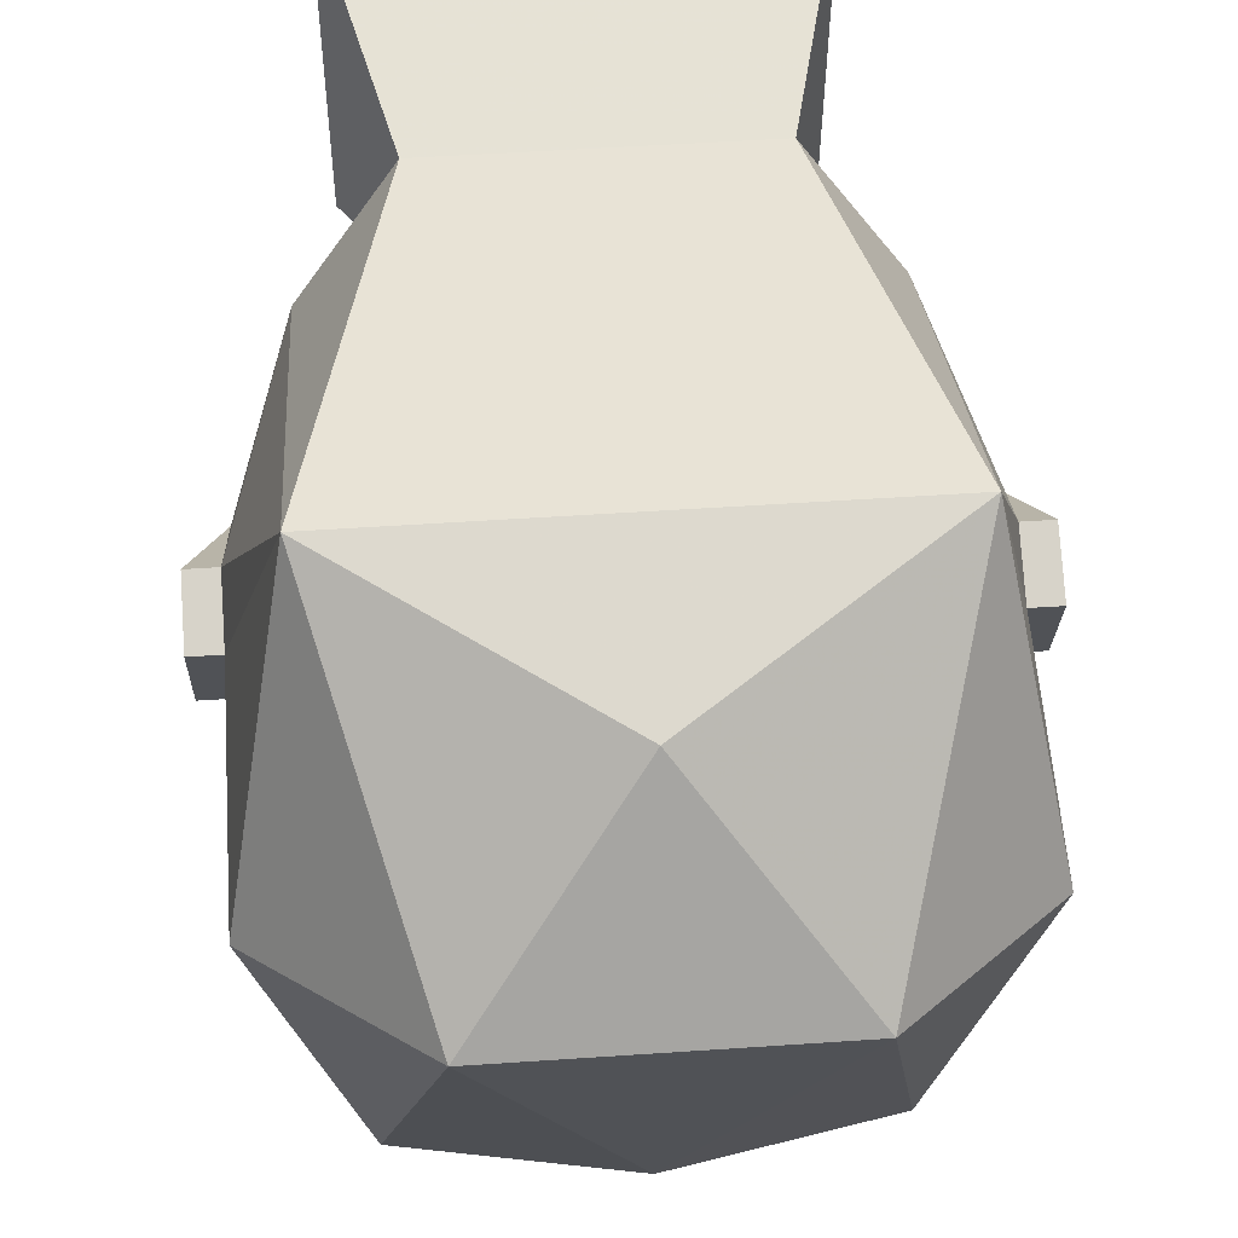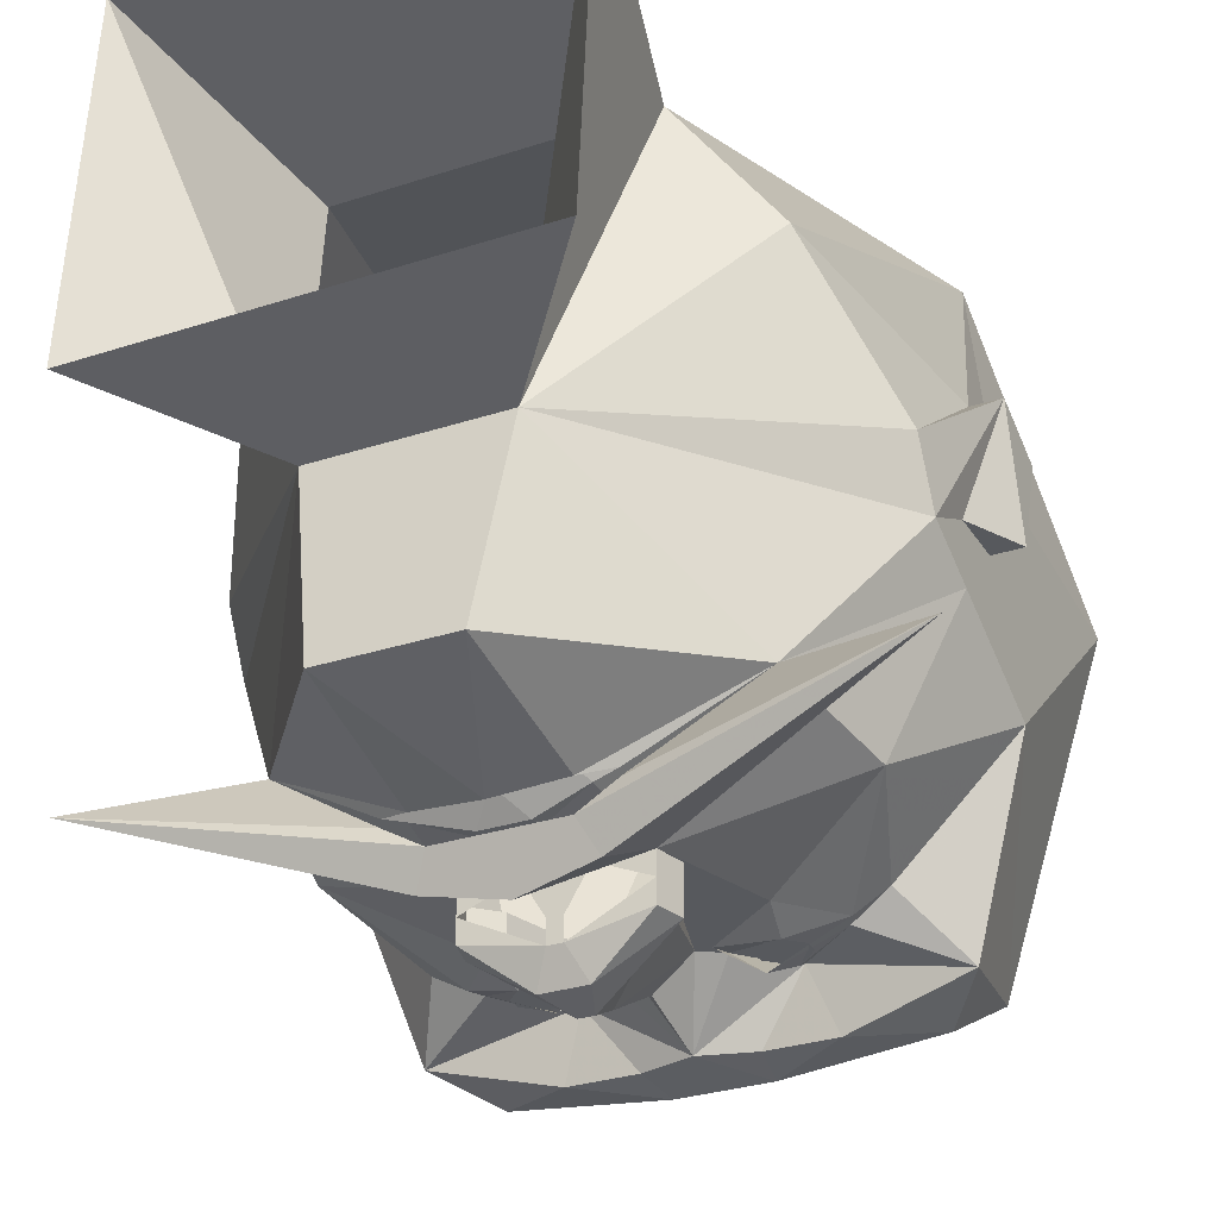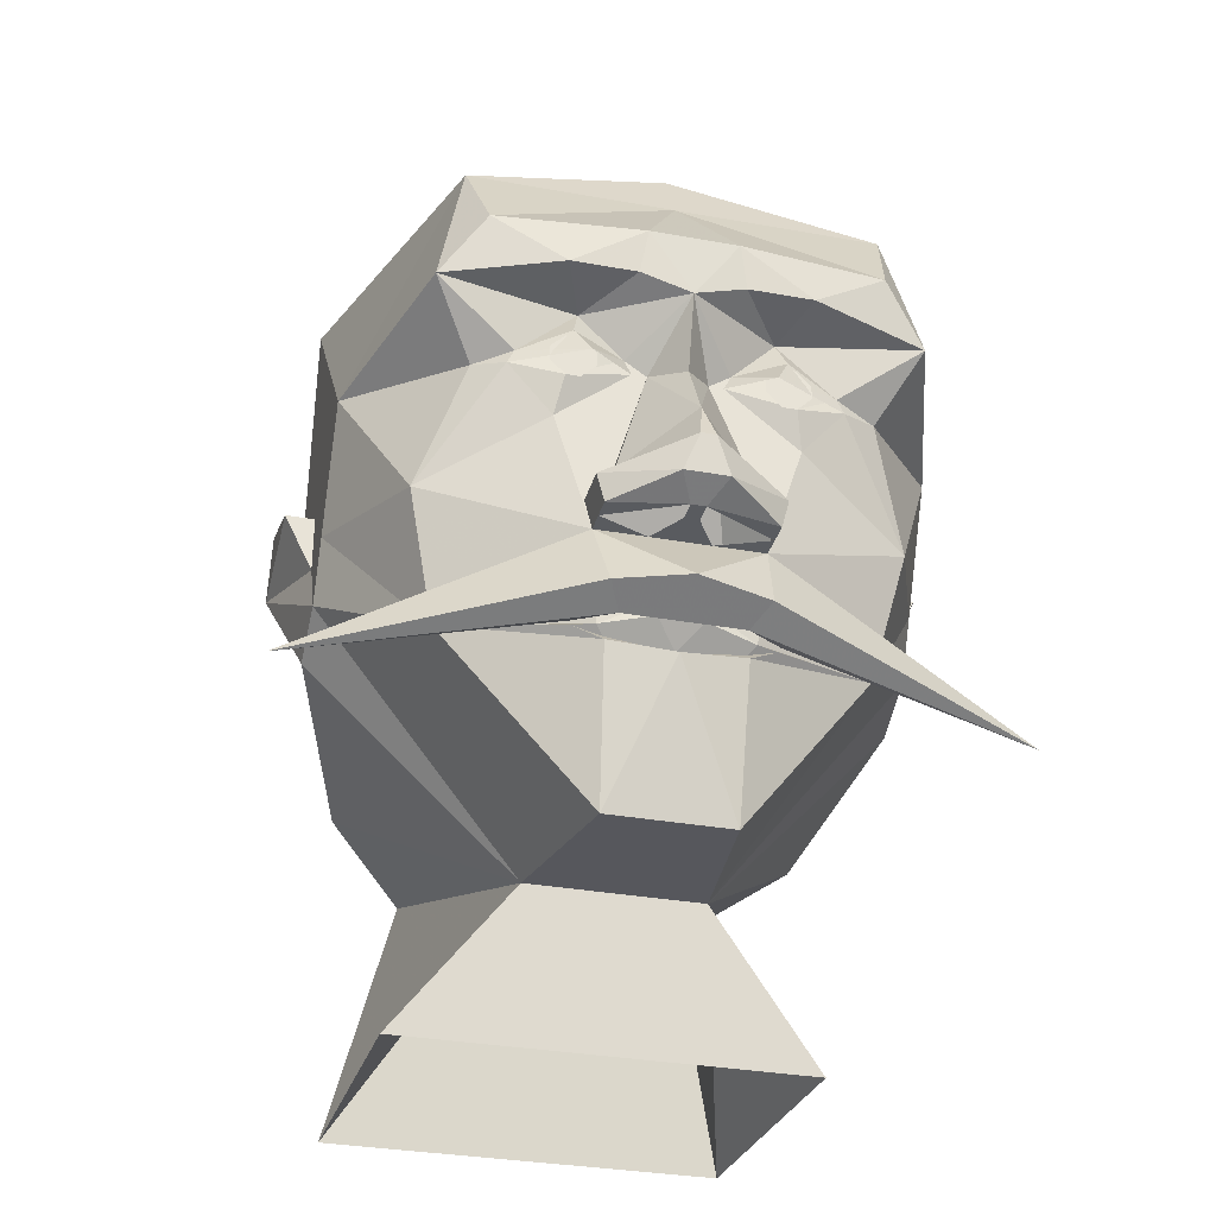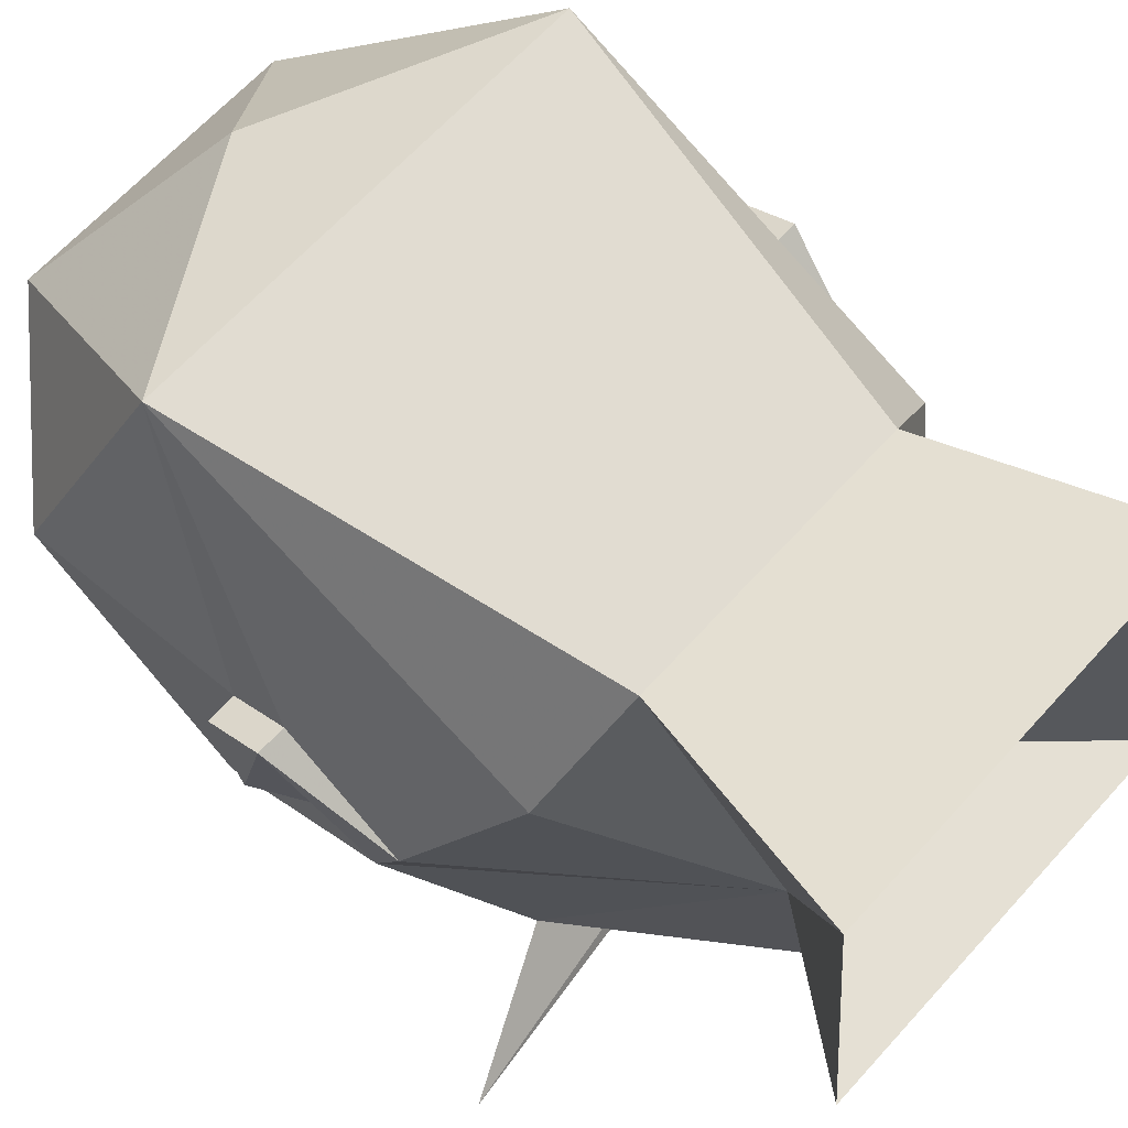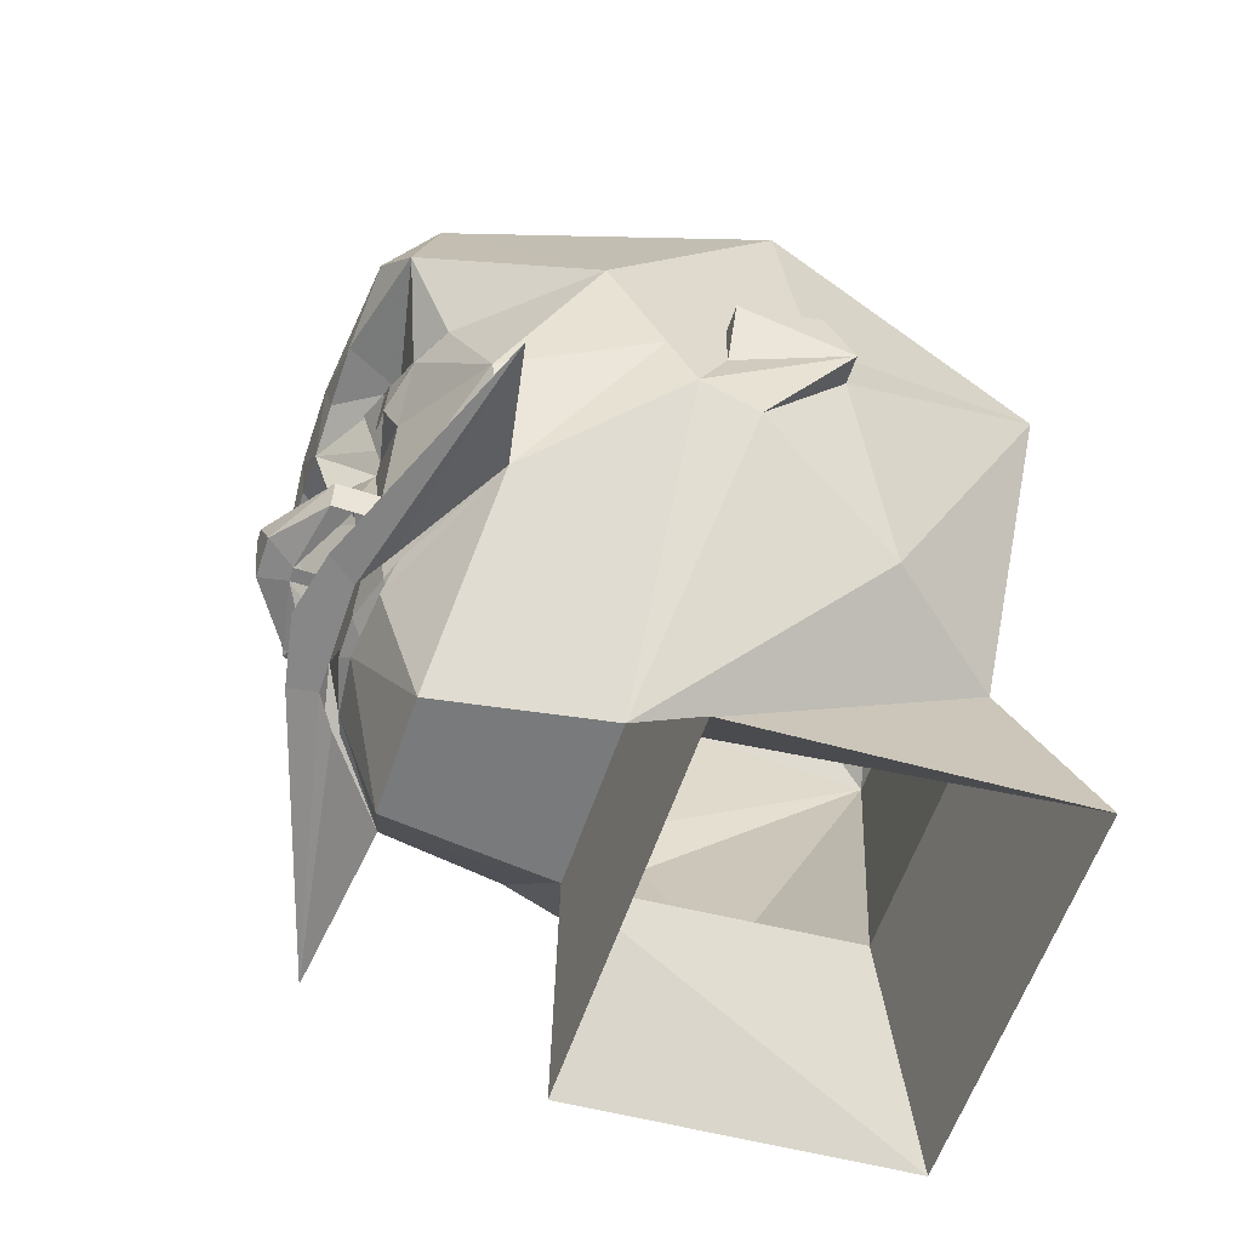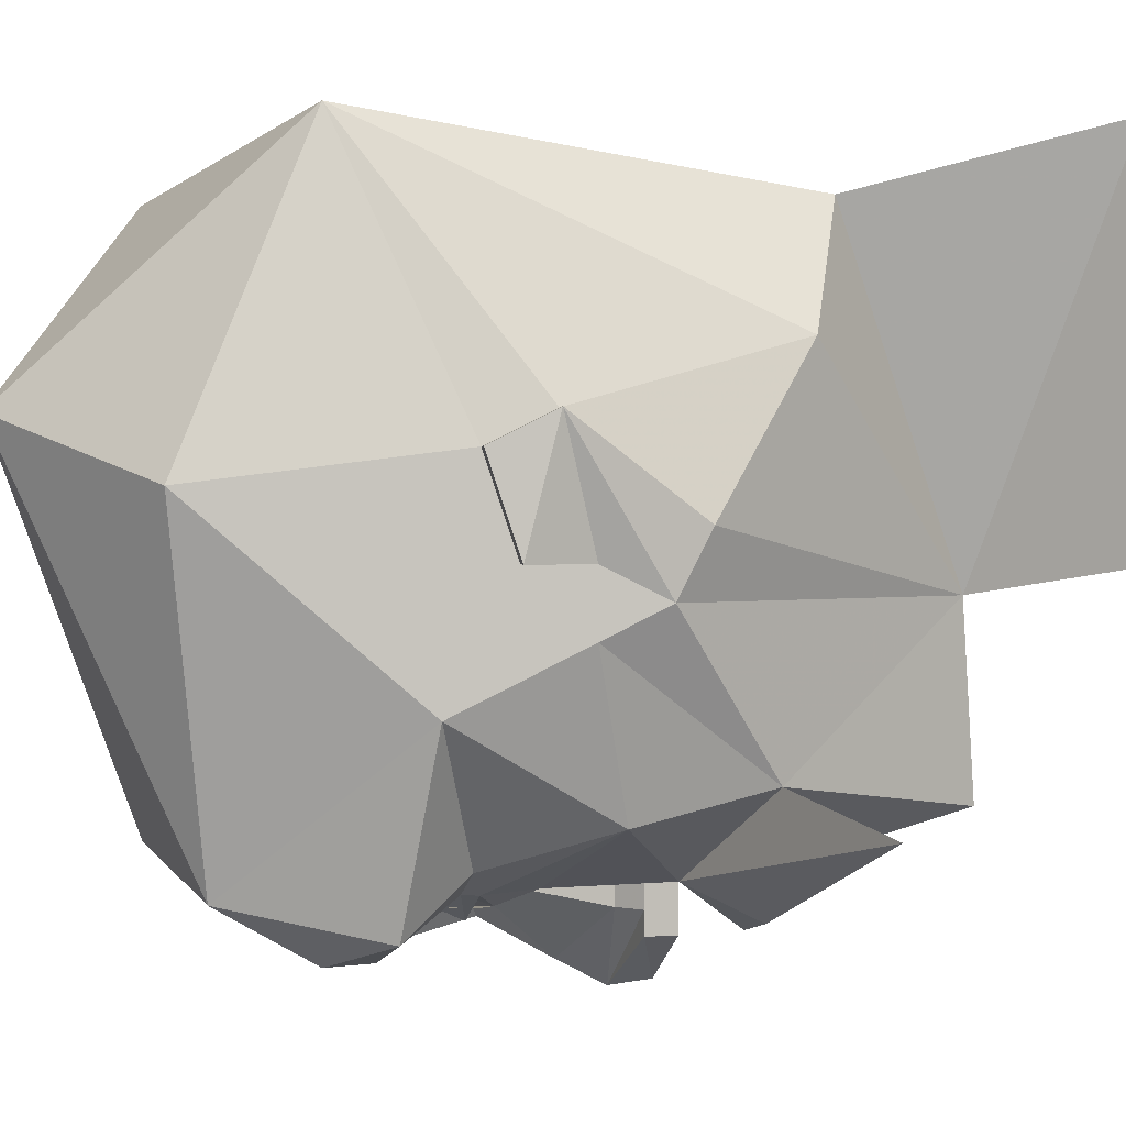
<metadata>
{"format":"obj","ext":"obj","renderer":"f3d","projection":"perspective","resolution":1024,"background":"white","views":[{"elev":50.3,"azim":175.7,"up":"+Z"},{"elev":-29.5,"azim":26.0,"up":"+Z"},{"elev":-32.0,"azim":165.7,"up":"+Y"},{"elev":64.6,"azim":-48.0,"up":"+Z"},{"elev":-59.2,"azim":-108.7,"up":"+Y"},{"elev":0.9,"azim":-95.2,"up":"+Z"}]}
</metadata>
<code>
v -0.3125 0.07812 -0.125
v -0.3125 0.07812 -0.0625
v -0.3125 0.01562 -0.09375
v -0.2188 -0.08594 -0.25
v -0.25 0.04688 -0.2812
v -0.3125 0.2031 -0.1875
v -0.3125 0.1406 -0.0625
v -0.3438 0.1094 0.0625
v -0.3125 -0.01562 -0.03125
v -0.09375 -0.2656 -0.09375
v -0.07031 -0.2812 -0.2812
v -0.07031 -0.125 -0.3281
v -0.1016 -0.1094 -0.3203
v -0.07812 -0.1094 -0.3281
v -0.08594 -0.01562 -0.3438
v -0.125 0.1094 -0.3438
v -0.1719 0.1641 -0.3438
v -0.2109 0.1719 -0.3203
v -0.25 0.2344 -0.375
v -0.2188 0.3906 -0.3438
v -0.3125 0.4219 0
v -0.3125 0.1719 0.03125
v -0.3438 0.1406 -0.0625
v -0.3438 0.1719 0.03125
v -0.3125 0.1094 0.0625
v -0.25 -0.1094 0.125
v -0.1562 -0.1406 0.25
v -0.2188 -0.3906 0.3125
v -0.2188 -0.4219 -0.0625
v 0.09375 -0.2656 -0.09375
v 0.0625 -0.2812 -0.2812
v 0 -0.1328 -0.3359
v 0 -0.125 -0.3203
v -0.07031 -0.1172 -0.3203
v -0.02344 -0.1016 -0.3438
v -0.02344 -0.08594 -0.3438
v -0.03125 -0.01562 -0.3438
v -0.08594 -0.01562 -0.3672
v -0.09375 0.01562 -0.3672
v -0.09375 0.01562 -0.3438
v -0.07031 0.03906 -0.3438
v -0.03125 0.1719 -0.3438
v -0.04688 0.1719 -0.3438
v -0.1172 0.1484 -0.3594
v -0.1641 0.1797 -0.3438
v -0.1016 0.2344 -0.3438
v -0.125 0.25 -0.4062
v -0.2031 0.2969 -0.3984
v 0 0.3906 -0.3438
v 0 0.4531 -0.3125
v -0.1562 0.5781 0.0625
v -0.25 0.2969 0.3125
v 0.3125 0.01562 -0.09375
v 0.3125 0.07812 -0.0625
v 0.3125 0.07812 -0.125
v 0.2188 -0.08594 -0.25
v 0.3125 -0.01562 -0.03125
v 0.3438 0.1094 0.0625
v 0.3125 0.1406 -0.0625
v 0.3125 0.2031 -0.1875
v 0.25 0.04688 -0.2812
v 0.08594 -0.01562 -0.3438
v 0.07812 -0.1094 -0.3281
v 0.1016 -0.1094 -0.3203
v 0.07031 -0.125 -0.3281
v 0.2188 0.3906 -0.3438
v 0.2031 0.2969 -0.3984
v 0.25 0.2344 -0.375
v 0.3125 0.4219 0
v 0.1562 0.5781 0.0625
v 0 0.4531 0.25
v 0.25 0.2969 0.3125
v 0.3125 0.1719 0.03125
v 0.3125 0.1094 0.0625
v 0.25 -0.1094 0.125
v 0.1562 -0.1406 0.25
v 0.2188 -0.3906 0.3125
v 0.2188 -0.4219 -0.0625
v 0.3438 0.1406 -0.0625
v 0.3438 0.1719 0.03125
v 0.07031 -0.1172 -0.3203
v 0.02344 -0.1016 -0.3438
v 0.02344 -0.08594 -0.3438
v 0.03125 -0.01562 -0.3438
v 0.007812 -0.01562 -0.3828
v -0.007812 -0.01562 -0.3828
v 0.007812 -0.01562 -0.4062
v -0.007812 -0.01562 -0.4062
v 0.02344 0 -0.4375
v -0.02344 0 -0.4375
v -0.08594 -0.01562 -0.3906
v -0.09375 0.01562 -0.3906
v -0.007812 0.03906 -0.4453
v -0.07031 0.03906 -0.3672
v 0 0.08594 -0.4219
v 0 0.1562 -0.3828
v 0 0.2344 -0.4062
v -0.05469 0.1875 -0.3438
v -0.1094 0.2031 -0.3594
v -0.05469 0.25 -0.4062
v -0.04688 0.2969 -0.4141
v 0.04688 0.2969 -0.4141
v 0.125 0.25 -0.4062
v 0.1016 0.2344 -0.3438
v 0.1641 0.1797 -0.3438
v 0.2031 0.1719 -0.3203
v 0.1719 0.1641 -0.3438
v 0.125 0.1094 -0.3438
v 0.09375 0.01562 -0.3438
v 0.08594 -0.01562 -0.3672
v 0.05469 0.25 -0.4062
v 0.05469 0.1875 -0.3438
v 0.1094 0.2031 -0.3594
v 0.09375 0.1719 -0.375
v 0.1172 0.1484 -0.3594
v 0.04688 0.1719 -0.3438
v 0.03125 0.1719 -0.3438
v 0.07031 0.03906 -0.3438
v 0.09375 0.01562 -0.3672
v 0.08594 -0.01562 -0.3906
v 0.09375 0.01562 -0.3906
v 0.007812 0.03906 -0.4453
v 0.07031 0.03906 -0.3672
v 0.08594 0.1797 -0.3594
v 0.08594 0.1641 -0.3594
v 0.1016 0.1484 -0.3594
v 0.1328 0.1641 -0.3594
v 0.1328 0.1797 -0.3594
v 0.1172 0.1953 -0.3594
v 0.1016 0.1953 -0.3594
v 0.09375 0.1797 -0.3594
v 0.09375 0.1641 -0.3594
v 0.1016 0.1562 -0.3594
v 0.1172 0.1562 -0.3594
v 0.125 0.1641 -0.3594
v 0.125 0.1797 -0.3594
v 0.1172 0.1875 -0.3594
v 0.1016 0.1875 -0.3594
v -0.1016 0.1875 -0.3594
v -0.1172 0.1875 -0.3594
v -0.125 0.1797 -0.3594
v -0.125 0.1641 -0.3594
v -0.1172 0.1562 -0.3594
v -0.1016 0.1562 -0.3594
v -0.09375 0.1641 -0.3594
v -0.09375 0.1797 -0.3594
v -0.1016 0.1953 -0.3594
v -0.1172 0.1953 -0.3594
v -0.1328 0.1797 -0.3594
v -0.1328 0.1641 -0.3594
v -0.1016 0.1484 -0.3594
v -0.08594 0.1641 -0.3594
v -0.08594 0.1797 -0.3594
v -0.09375 0.1719 -0.375
v 0.375 -0.1562 -0.2812
v 0.07812 -0.09375 -0.3828
v 0.0625 -0.1094 -0.3516
v 0.1016 -0.1094 -0.3281
v 0 -0.08594 -0.3984
v -0.0625 -0.1094 -0.3516
v -0.07812 -0.09375 -0.3828
v -0.375 -0.1562 -0.2812
v -0.1016 -0.1094 -0.3281
f 1 2 3
f 1 3 4
f 1 4 5
f 1 5 6
f 1 6 7
f 1 7 2
f 2 7 2
f 2 2 3
f 3 2 8
f 3 8 9
f 3 9 10
f 3 10 4
f 4 10 11
f 4 11 12
f 4 12 13
f 4 13 14
f 4 14 15
f 4 15 5
f 5 15 16
f 5 16 17
f 5 17 18
f 5 18 6
f 6 18 19
f 6 19 20
f 6 20 21
f 6 21 7
f 7 21 22
f 7 22 23
f 7 23 2
f 2 23 8
f 8 23 24
f 8 24 25
f 8 25 9
f 9 25 26
f 9 26 10
f 10 26 27
f 10 27 28
f 10 28 29
f 10 29 30
f 10 30 11
f 11 30 31
f 11 31 32
f 11 32 12
f 12 32 33
f 12 33 34
f 12 34 13
f 13 34 14
f 14 34 33
f 14 33 35
f 14 35 36
f 14 36 15
f 15 36 37
f 15 37 38
f 15 38 39
f 15 39 40
f 15 40 16
f 16 40 41
f 16 41 42
f 16 42 43
f 16 43 44
f 16 44 17
f 17 44 45
f 17 45 18
f 18 45 19
f 19 45 46
f 19 46 47
f 19 47 48
f 19 48 20
f 20 48 49
f 20 49 50
f 20 50 51
f 20 51 21
f 21 51 52
f 21 52 22
f 22 52 25
f 22 25 24
f 22 24 23
f 53 54 55
f 53 55 56
f 53 56 30
f 53 30 57
f 53 57 58
f 53 58 54
f 53 54 54
f 54 54 59
f 54 59 55
f 55 59 60
f 55 60 61
f 55 61 56
f 56 61 62
f 56 62 63
f 56 63 64
f 56 64 65
f 56 65 31
f 56 31 30
f 66 50 49
f 66 49 67
f 66 67 68
f 66 68 60
f 66 60 69
f 66 69 70
f 66 70 50
f 50 70 51
f 51 70 71
f 51 71 52
f 52 71 72
f 52 72 27
f 52 27 26
f 52 26 25
f 71 70 72
f 72 70 69
f 72 69 73
f 72 73 74
f 72 74 75
f 72 75 76
f 72 76 27
f 27 76 28
f 28 76 77
f 77 76 30
f 77 30 78
f 78 30 29
f 69 59 73
f 73 59 79
f 73 79 80
f 73 80 74
f 74 80 58
f 74 58 57
f 74 57 75
f 75 57 30
f 75 30 76
f 69 60 59
f 65 32 31
f 32 65 33
f 33 65 81
f 33 81 63
f 33 63 82
f 33 82 35
f 35 82 83
f 35 83 36
f 36 83 84
f 36 84 37
f 37 84 85
f 37 85 86
f 86 85 87
f 86 87 88
f 88 87 89
f 88 89 90
f 88 90 91
f 88 91 38
f 38 91 39
f 39 91 92
f 39 92 93
f 39 93 94
f 39 94 40
f 40 94 41
f 41 94 42
f 42 94 95
f 42 95 96
f 42 96 97
f 42 97 98
f 42 98 43
f 43 98 99
f 43 99 44
f 44 99 45
f 45 99 46
f 46 99 98
f 46 98 97
f 46 97 100
f 46 100 47
f 47 100 101
f 47 101 48
f 48 101 49
f 49 101 102
f 49 102 67
f 67 102 103
f 67 103 68
f 68 103 104
f 68 104 105
f 68 105 106
f 68 106 60
f 60 106 61
f 61 106 107
f 61 107 108
f 61 108 62
f 62 108 109
f 62 109 110
f 62 110 84
f 62 84 83
f 62 83 63
f 63 83 82
f 64 63 81
f 64 81 65
f 97 101 100
f 101 97 102
f 102 97 111
f 102 111 103
f 103 111 104
f 104 111 97
f 104 97 112
f 104 112 113
f 104 113 105
f 105 113 114
f 105 114 107
f 105 107 106
f 107 105 113
f 107 113 115
f 107 115 108
f 108 115 116
f 108 116 117
f 108 117 118
f 108 118 109
f 109 118 119
f 109 119 110
f 110 119 120
f 110 120 87
f 87 120 89
f 89 120 121
f 89 121 122
f 89 122 90
f 90 122 93
f 90 93 92
f 90 92 91
f 79 58 80
f 58 79 54
f 54 79 59
f 114 113 112
f 114 112 116
f 116 112 117
f 117 112 97
f 117 97 96
f 117 96 95
f 117 95 123
f 117 123 118
f 118 123 119
f 119 123 121
f 119 121 120
f 124 125 126
f 124 126 115
f 124 115 127
f 124 127 128
f 124 128 129
f 124 129 130
f 131 132 133
f 131 133 134
f 131 134 135
f 131 135 136
f 131 136 137
f 131 137 138
f 112 116 115
f 112 115 113
f 139 140 141
f 139 141 142
f 139 142 143
f 139 143 144
f 139 144 145
f 139 145 146
f 147 148 149
f 147 149 150
f 147 150 44
f 147 44 151
f 147 151 152
f 147 152 153
f 99 45 154
f 99 154 98
f 98 154 43
f 45 17 154
f 123 122 121
f 122 123 95
f 122 95 93
f 93 95 94
f 155 156 157
f 155 157 158
f 155 158 56
f 155 56 62
f 155 62 156
f 156 62 159
f 156 159 157
f 157 159 160
f 160 159 161
f 160 161 162
f 160 162 163
f 163 162 4
f 4 162 15
f 15 162 161
f 15 161 159
f 15 159 62

</code>
